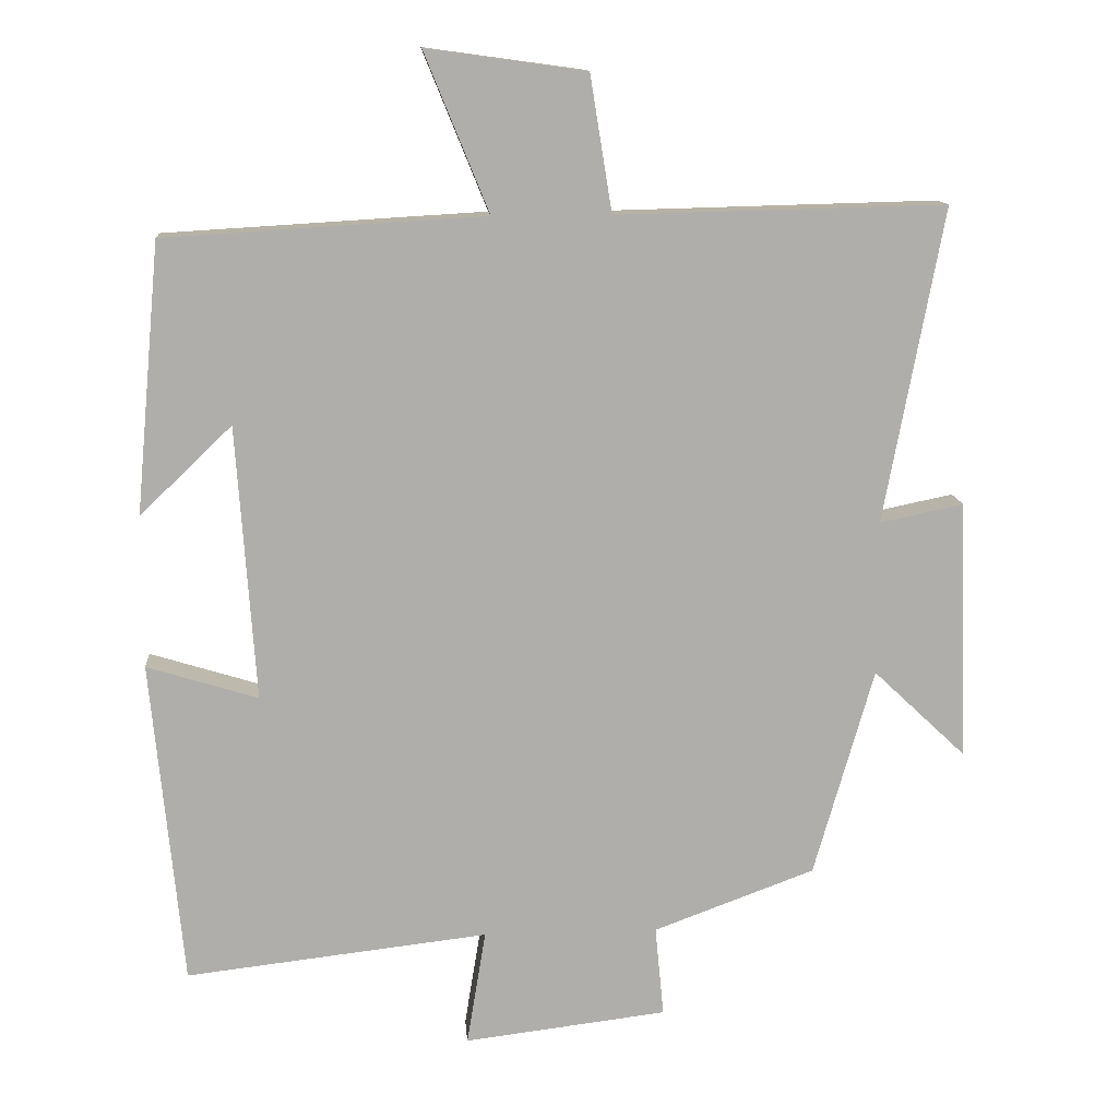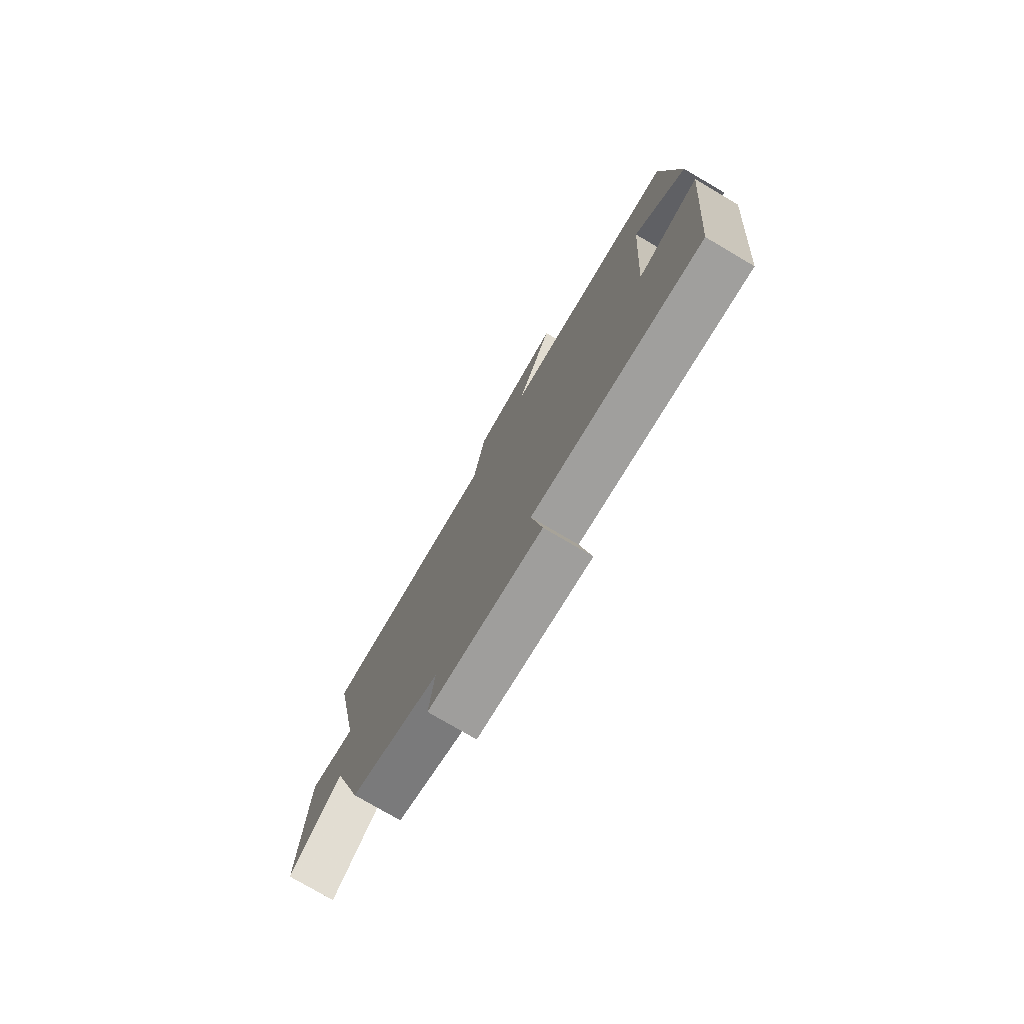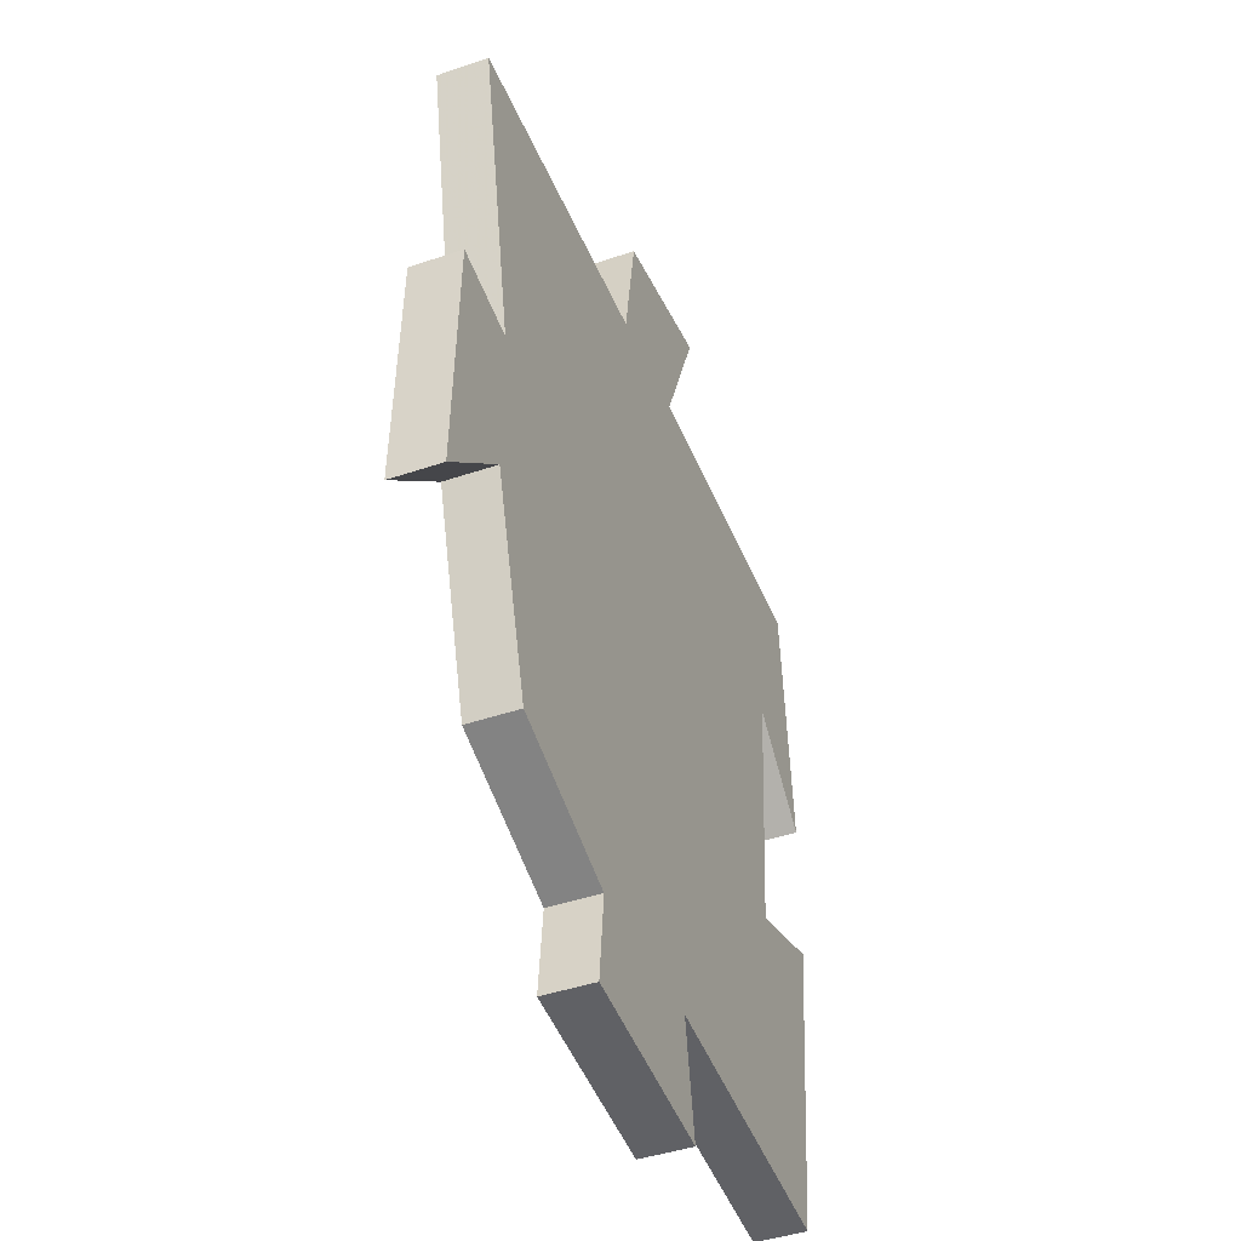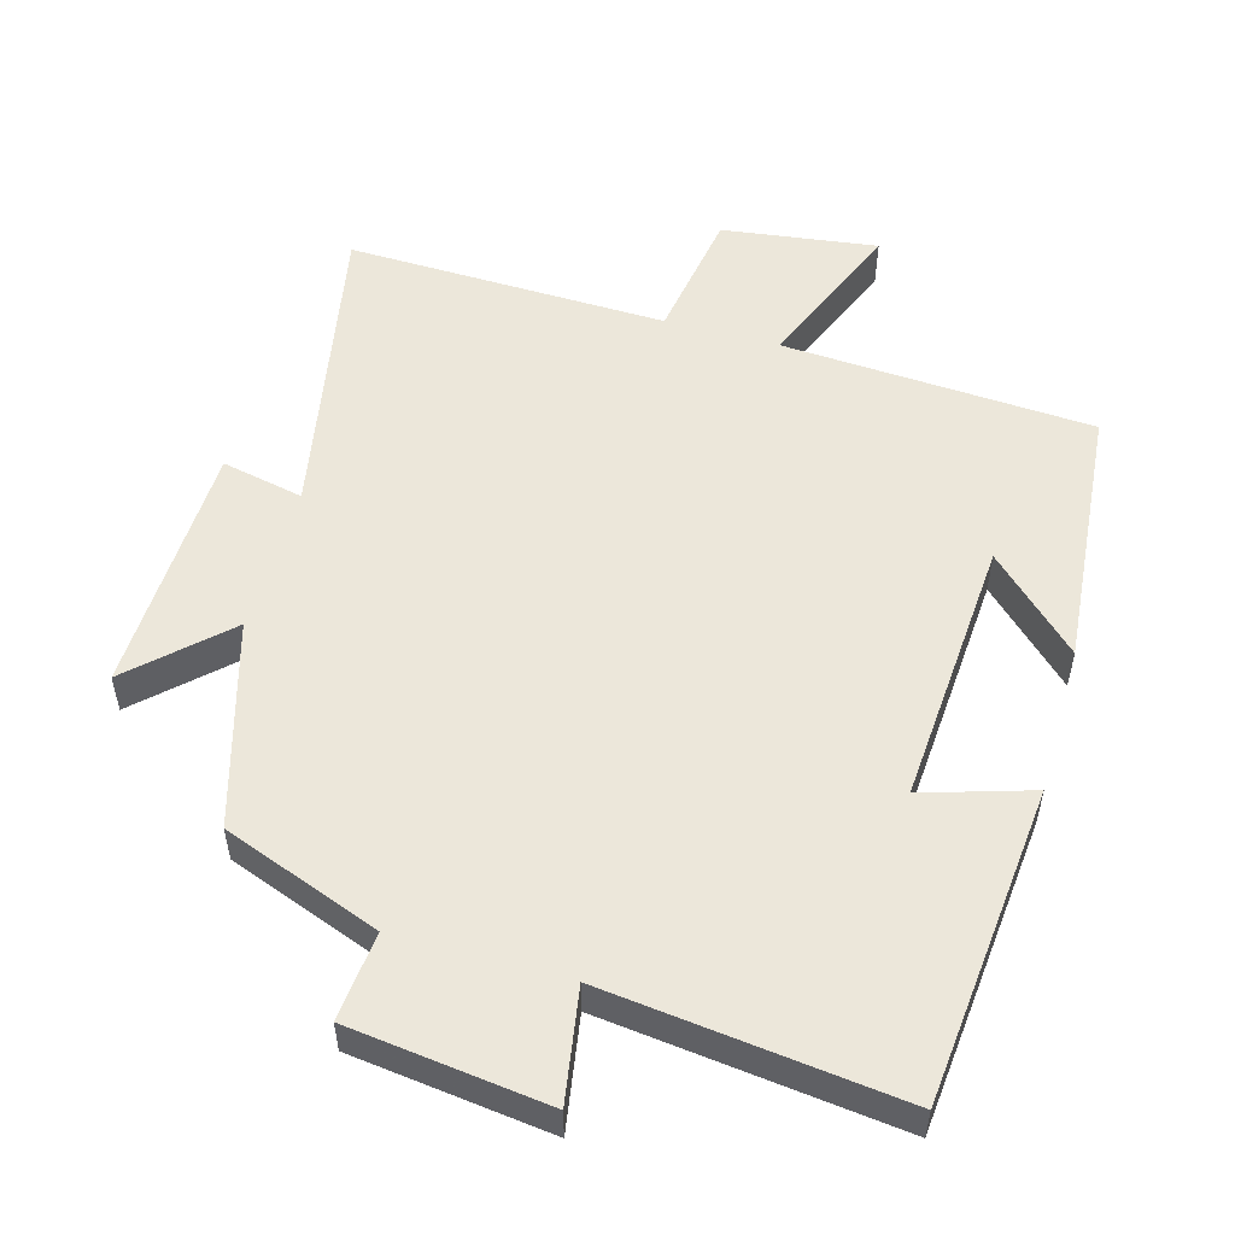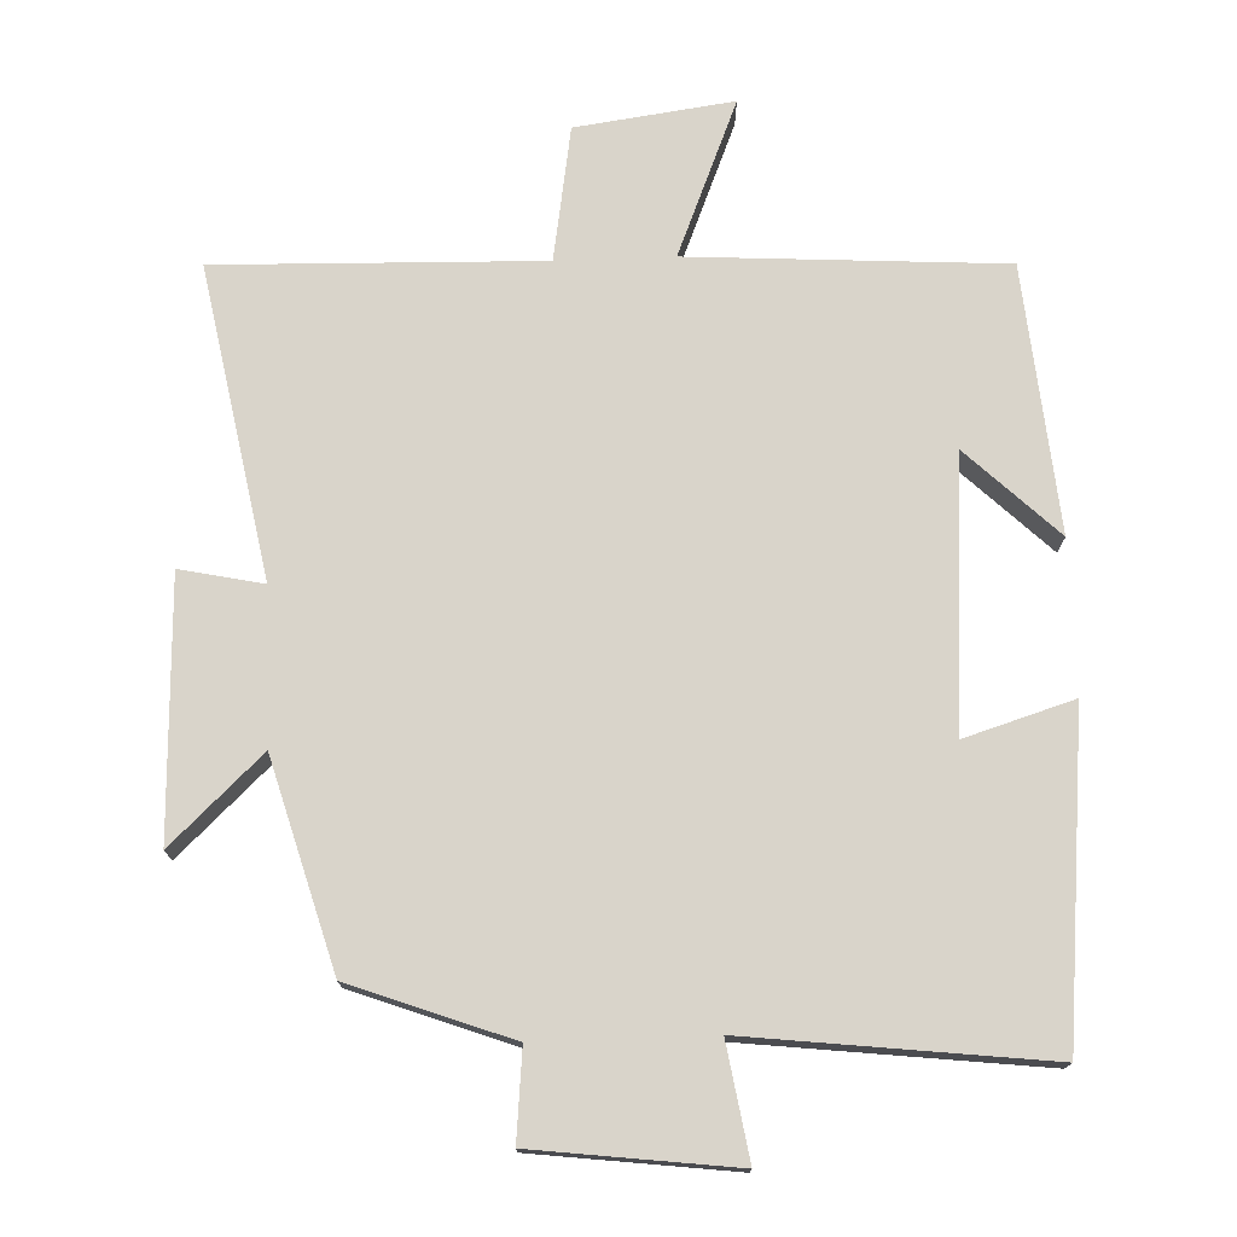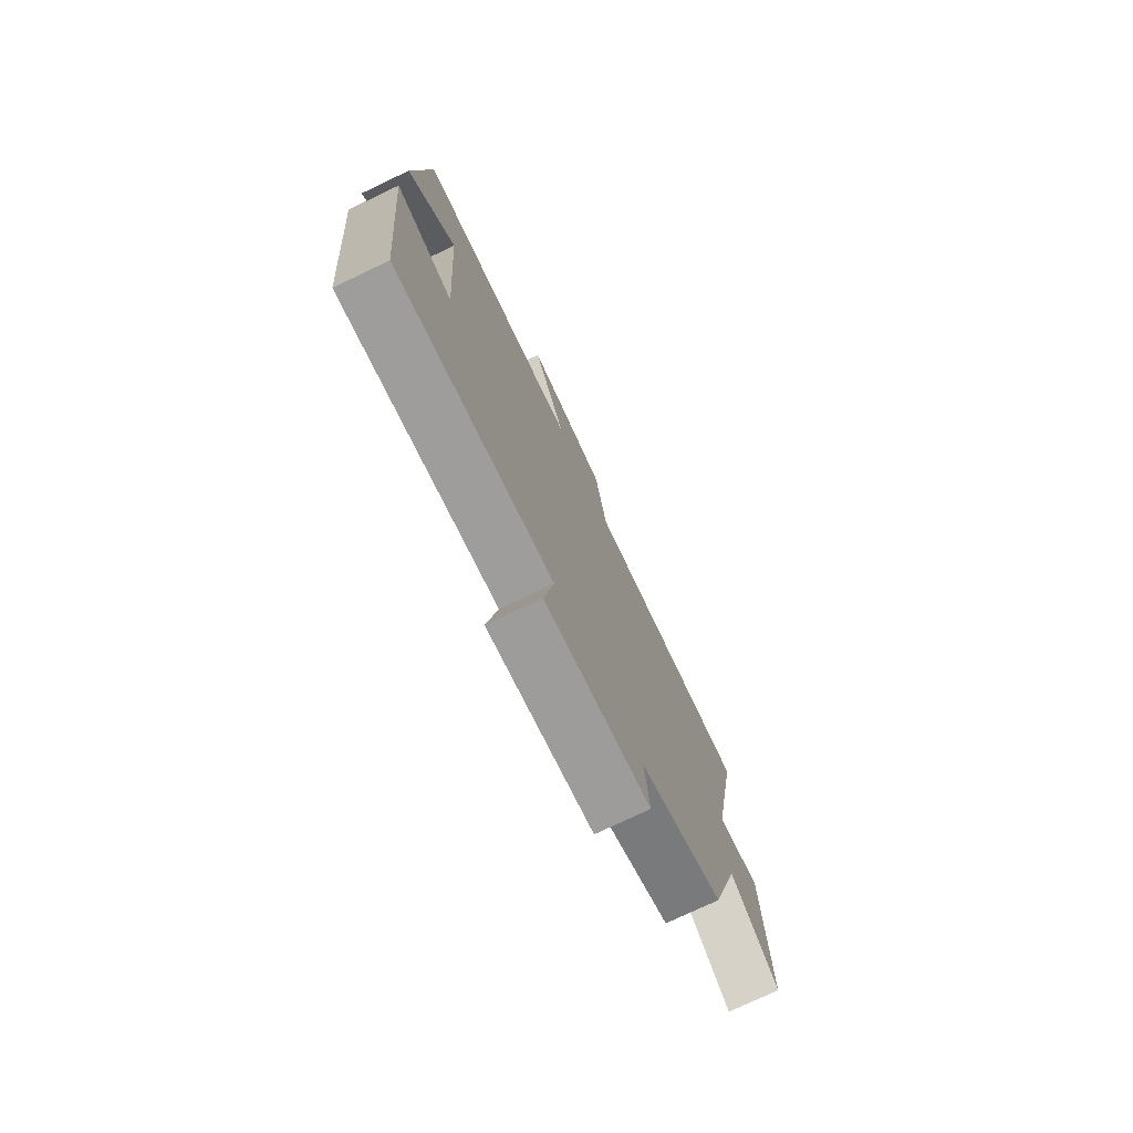
<metadata>
{"format":"obj","ext":"obj","renderer":"f3d","projection":"perspective","resolution":1024,"background":"white","views":[{"elev":12.6,"azim":-4.4,"up":"+Z"},{"elev":-77.6,"azim":-120.4,"up":"+Z"},{"elev":-43.3,"azim":112.0,"up":"+Z"},{"elev":53.6,"azim":-164.2,"up":"+Y"},{"elev":74.8,"azim":177.9,"up":"+Y"},{"elev":-76.1,"azim":-64.6,"up":"+Z"}]}
</metadata>
<code>
v -0.457 0.07 -0.548
v -0.5 0.07 -0.103
v -0.348 0.07 -0.15
v -0.374 0.07 0.226
v -0.5 0.07 0.105
v -0.466 0.07 0.474
v -0.029 0.07 0.5
v -0.117 0.07 0.716
v 0.101 0.07 0.686
v 0.131 0.07 0.5
v 0.581 0.07 0.511
v 0.5 0.07 0.08
v 0.615 0.07 0.104
v 0.627 0.07 -0.252
v 0.5 0.07 -0.132
v 0.418 0.07 -0.418
v 0.197 0.07 -0.5
v 0.209 0.07 -0.624
v -0.069 0.07 -0.658
v -0.043 0.07 -0.5
v -0.457 0 -0.548
v -0.5 0 -0.103
v -0.348 0 -0.15
v -0.374 0 0.226
v -0.5 0 0.105
v -0.466 0 0.474
v -0.029 0 0.5
v -0.117 0 0.716
v 0.101 0 0.686
v 0.131 0 0.5
v 0.581 0 0.511
v 0.5 0 0.08
v 0.615 0 0.104
v 0.627 0 -0.252
v 0.5 0 -0.132
v 0.418 0 -0.418
v 0.197 0 -0.5
v 0.209 0 -0.624
v -0.069 0 -0.658
v -0.043 0 -0.5
f 17 18 19 20
f 15 16 17 20
f 15 20 1
f 12 13 14 15
f 12 15 1
f 10 11 12 1
f 7 8 9 10
f 4 5 6
f 4 6 7 10
f 1 2 3
f 10 1 3
f 3 4 10
f 40 39 38 37
f 40 37 36 35
f 21 40 35
f 35 34 33 32
f 21 35 32
f 21 32 31 30
f 30 29 28 27
f 26 25 24
f 30 27 26 24
f 23 22 21
f 23 21 30
f 30 24 23
f 1 21 22 2
f 2 22 23 3
f 3 23 24 4
f 4 24 25 5
f 5 25 26 6
f 6 26 27 7
f 7 27 28 8
f 8 28 29 9
f 9 29 30 10
f 10 30 31 11
f 11 31 32 12
f 12 32 33 13
f 13 33 34 14
f 14 34 35 15
f 15 35 36 16
f 16 36 37 17
f 17 37 38 18
f 18 38 39 19
f 19 39 40 20
f 20 40 21 1

</code>
